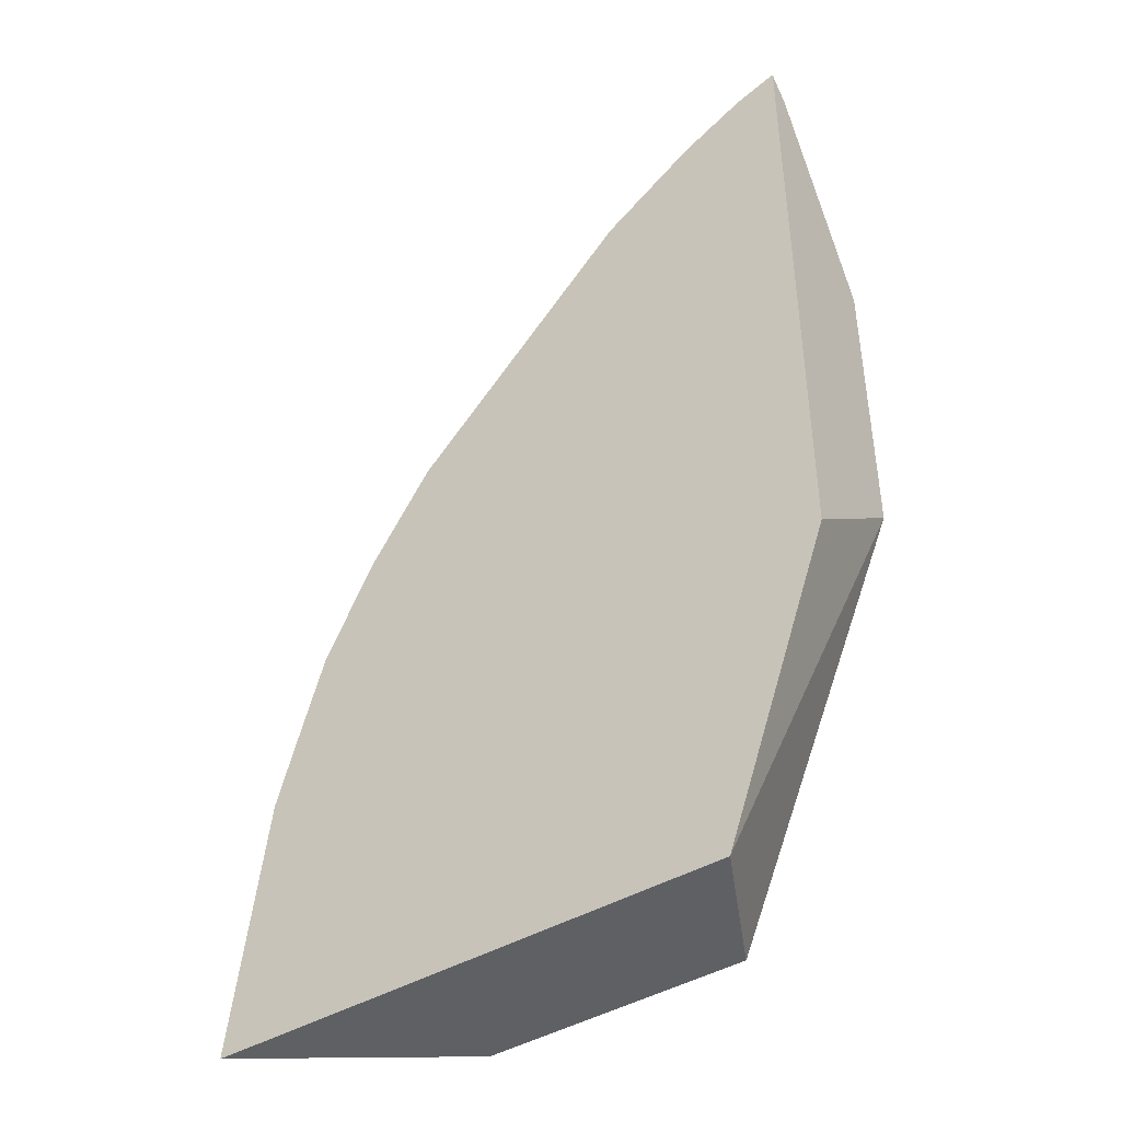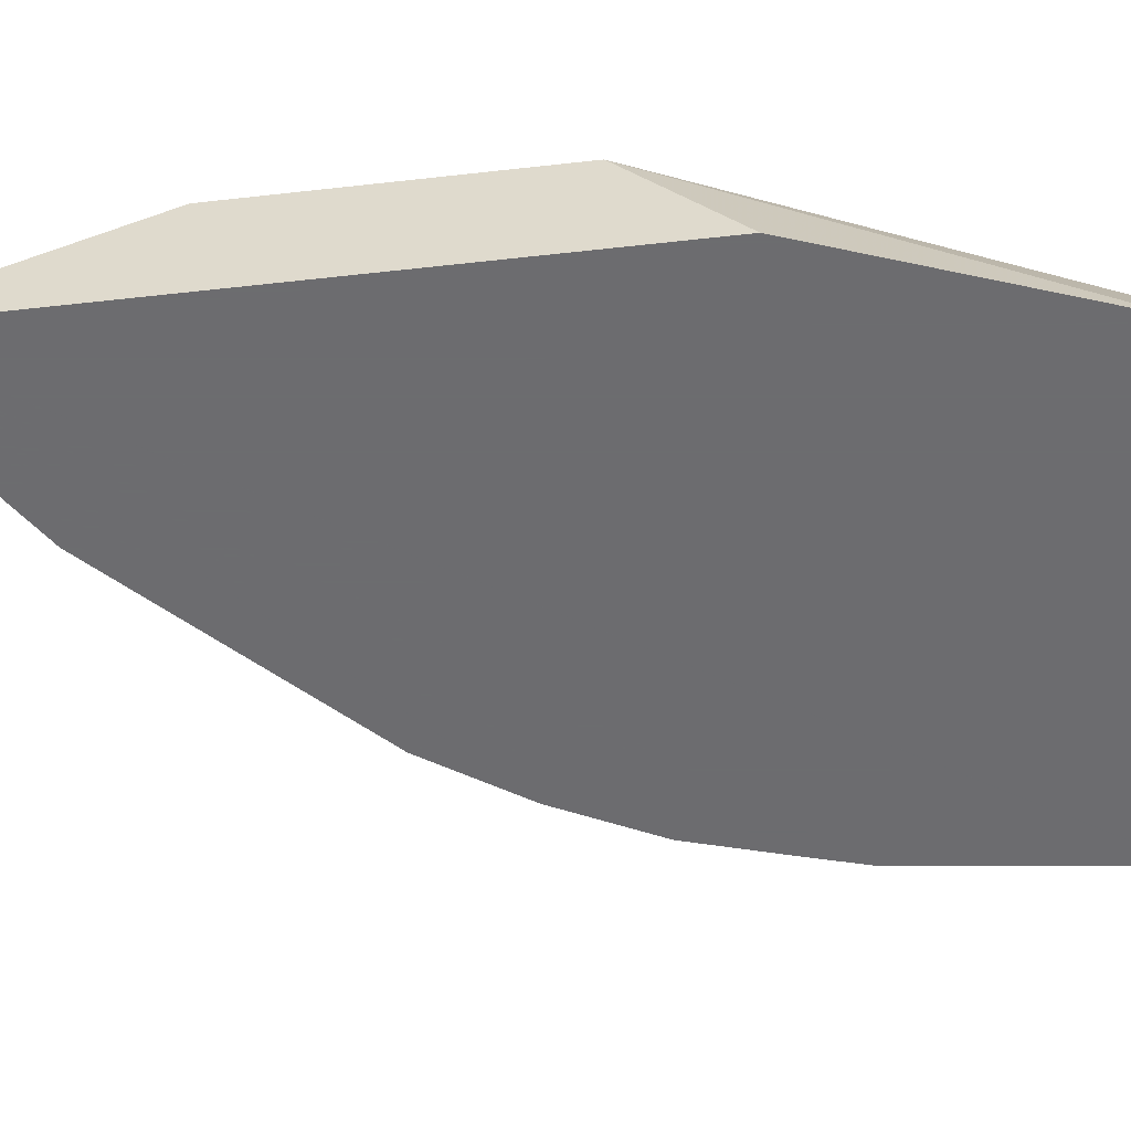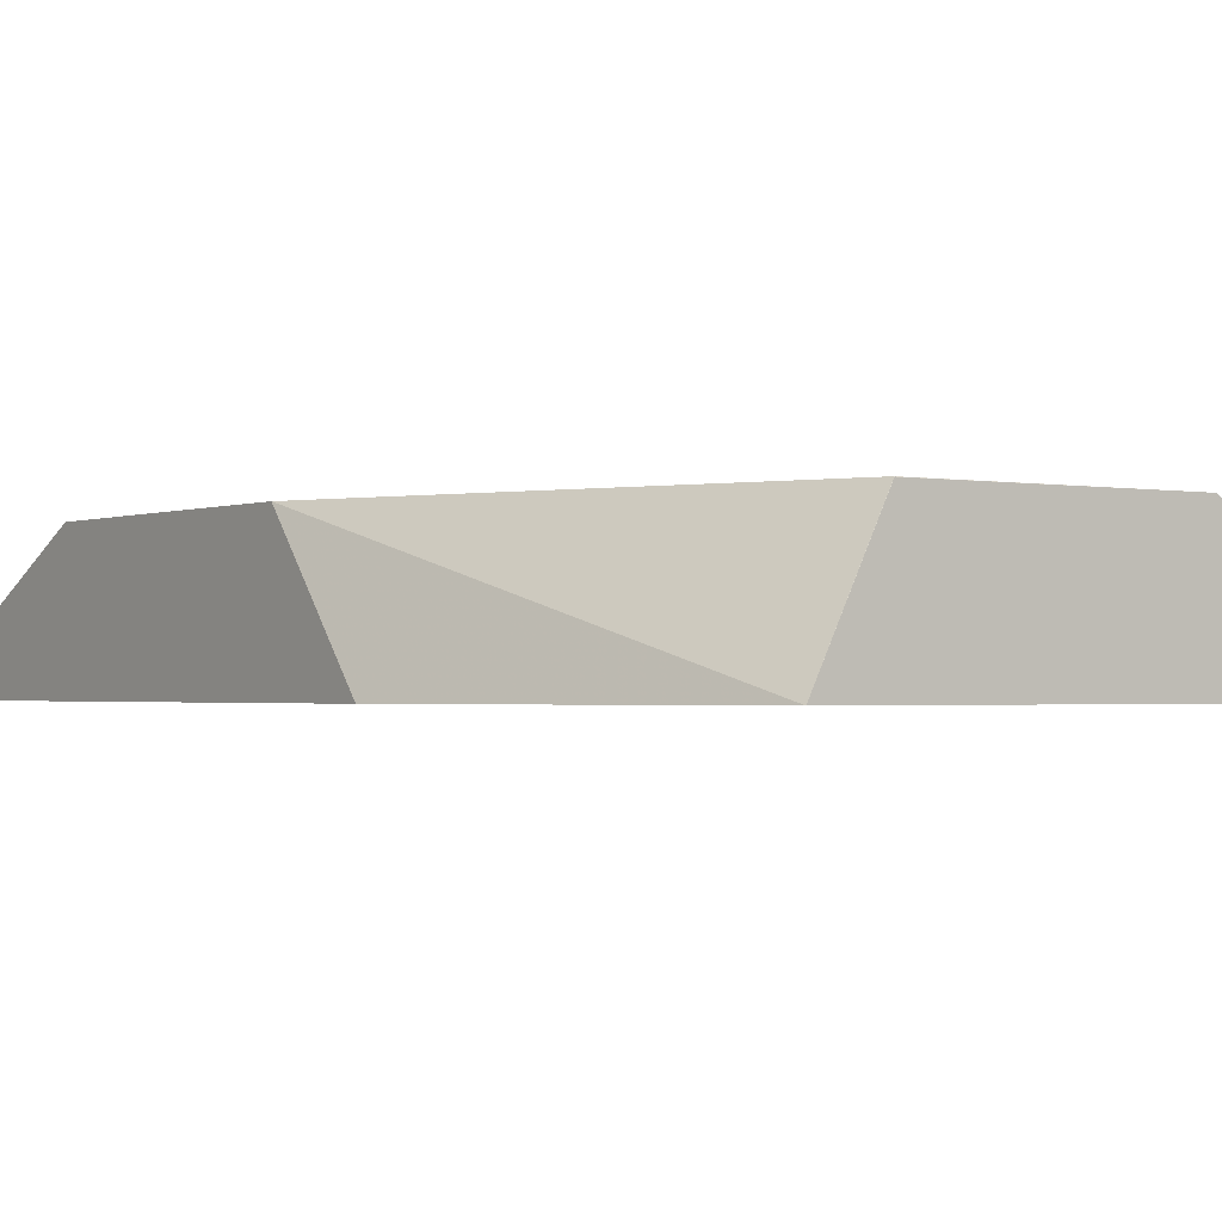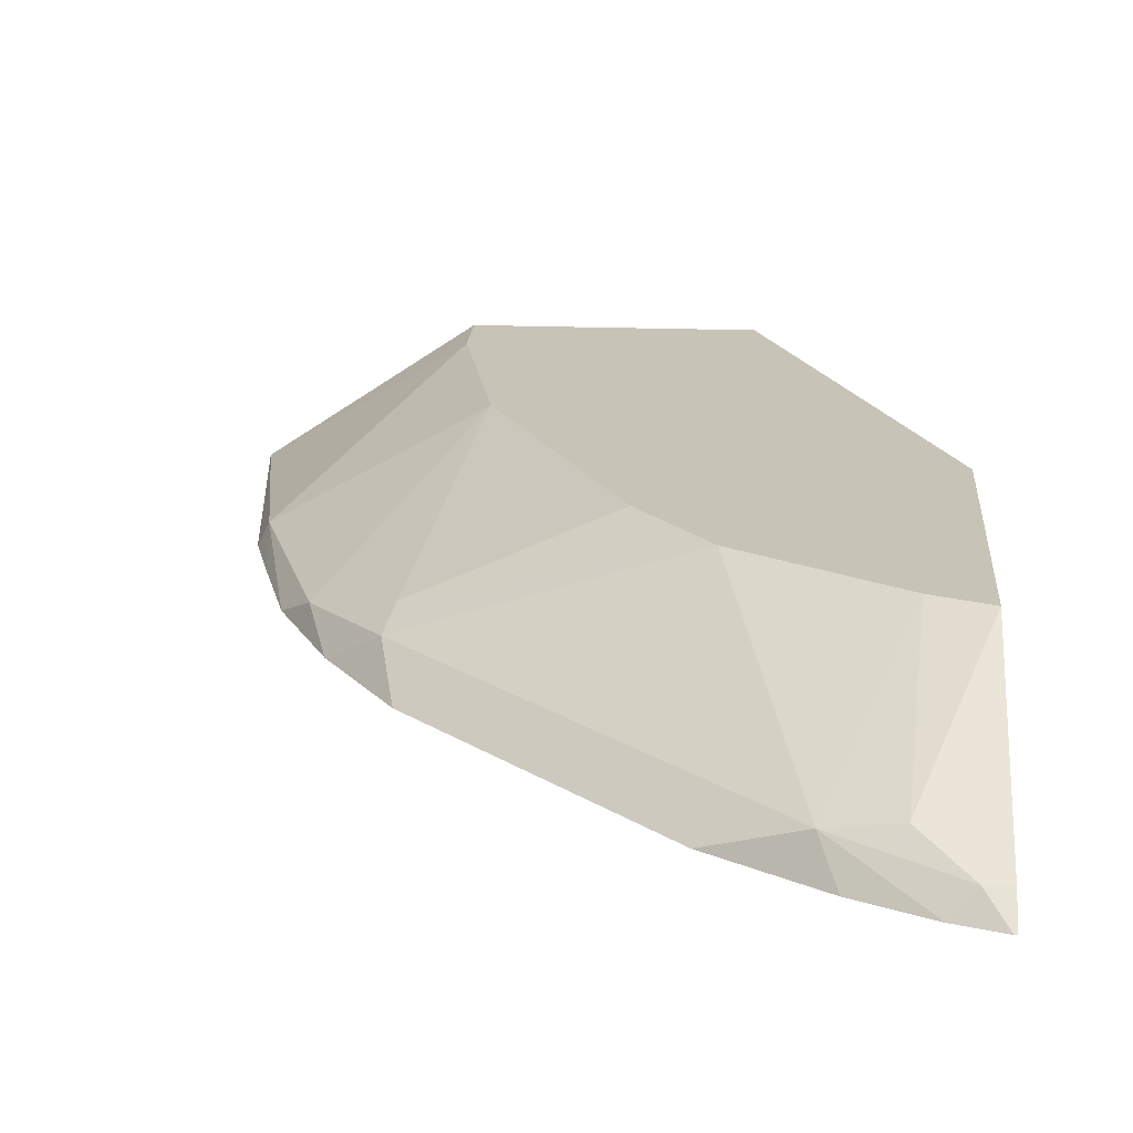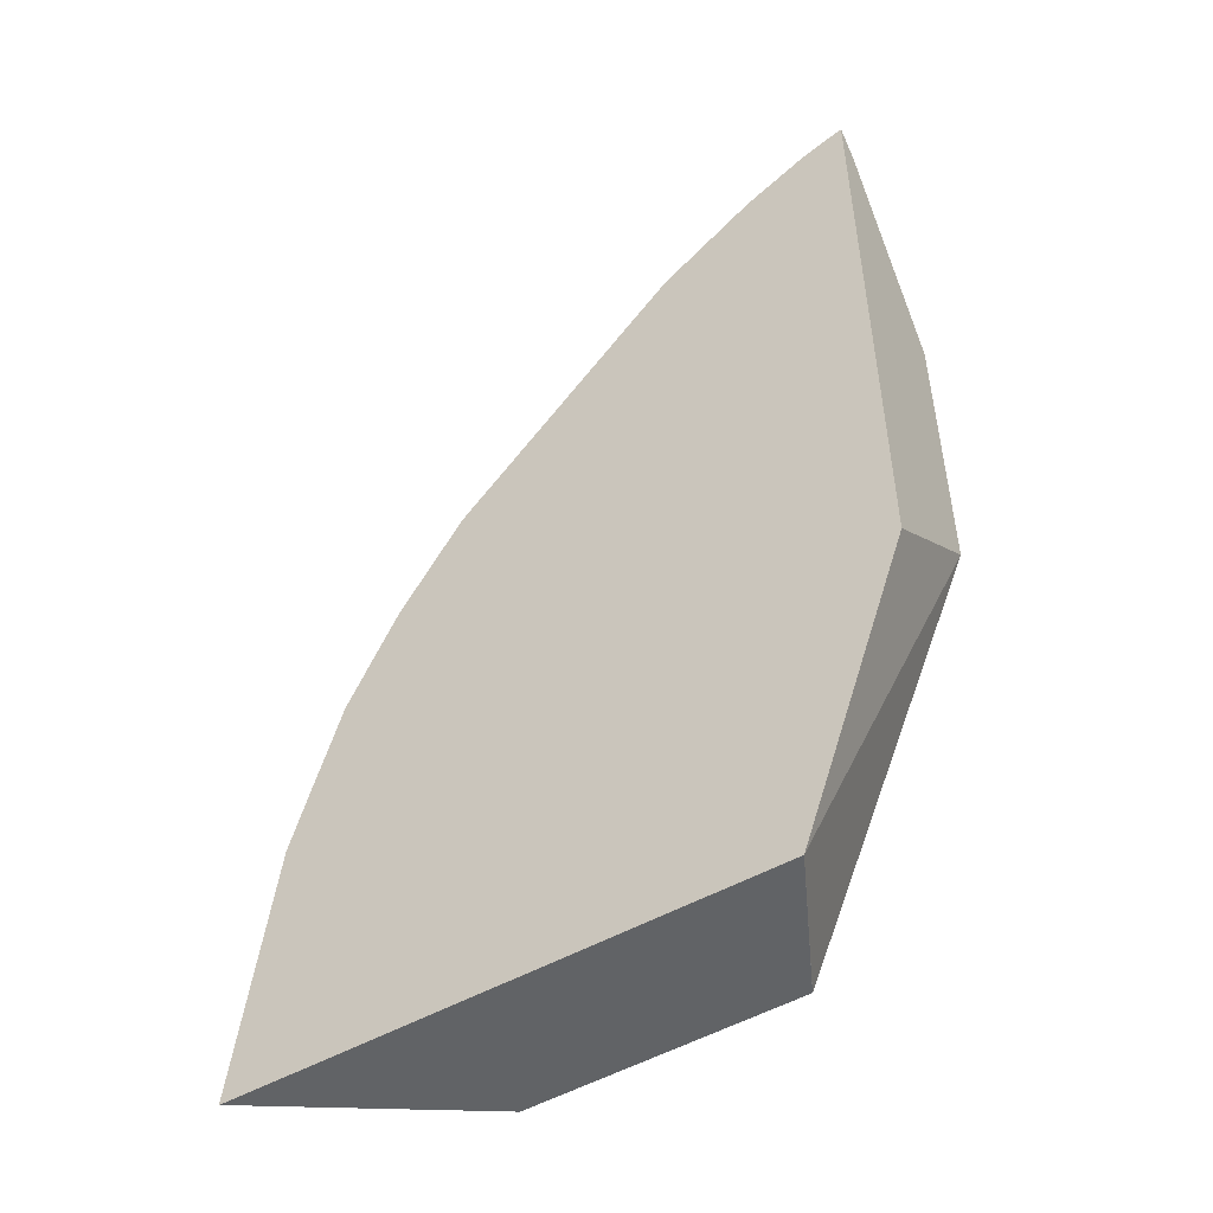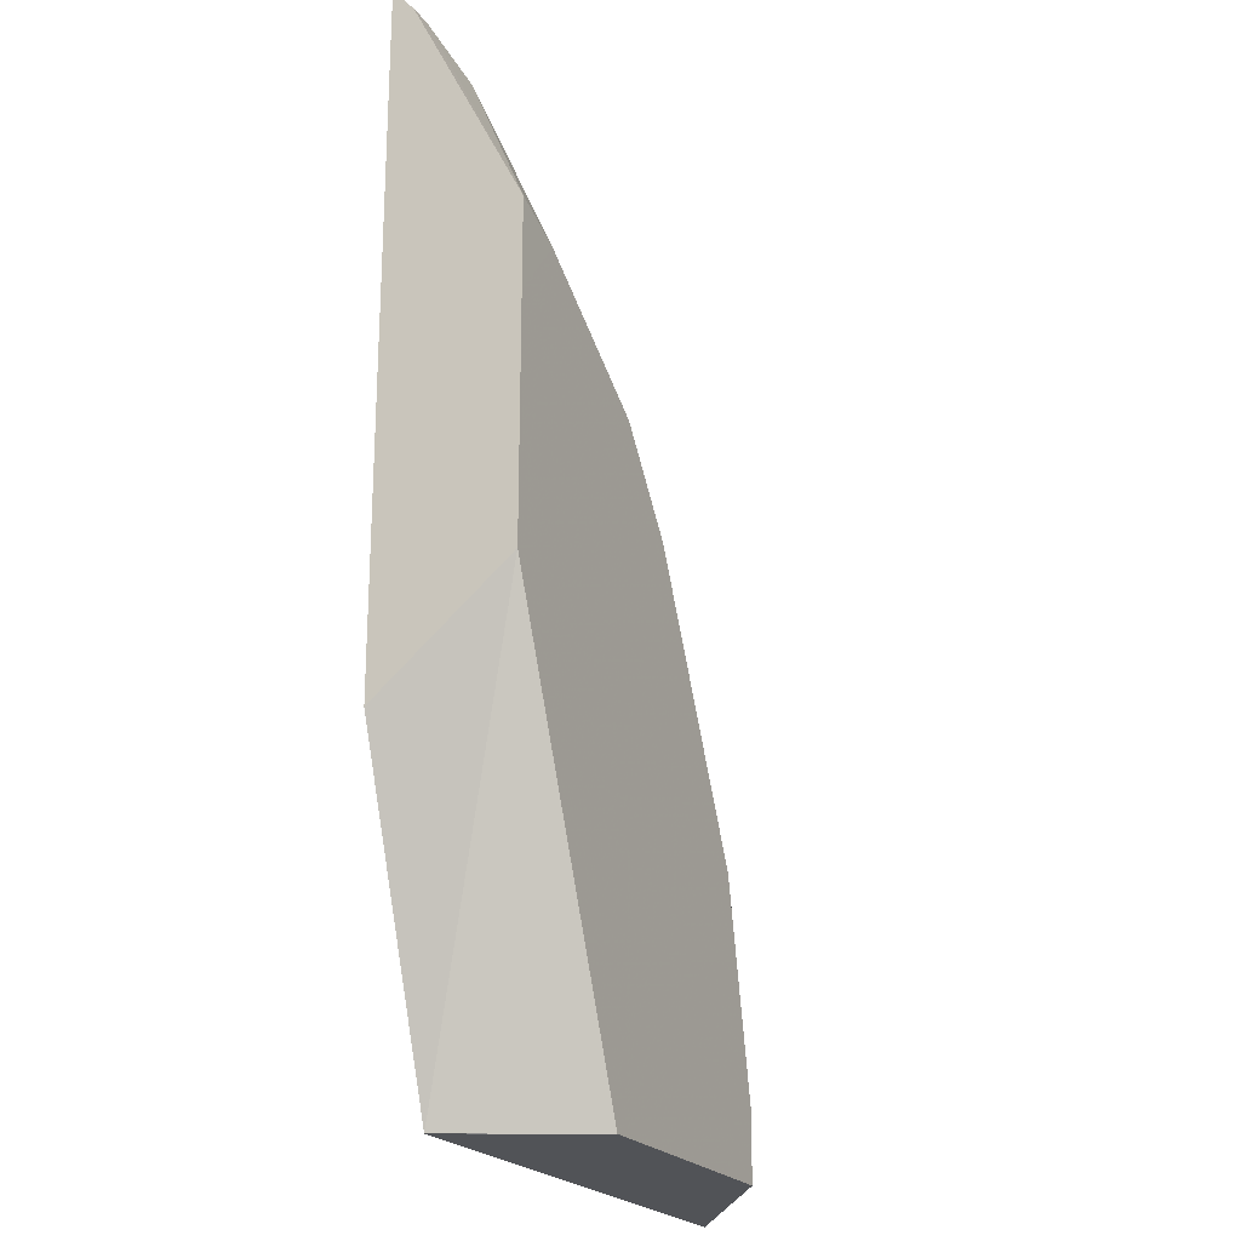
<metadata>
{"format":"obj","ext":"obj","renderer":"f3d","projection":"perspective","resolution":1024,"background":"white","views":[{"elev":-43.6,"azim":34.7,"up":"+Z"},{"elev":-53.8,"azim":96.8,"up":"+Y"},{"elev":-1.4,"azim":144.8,"up":"+Y"},{"elev":19.6,"azim":4.0,"up":"+Y"},{"elev":-50.8,"azim":31.8,"up":"+Z"},{"elev":-21.9,"azim":115.7,"up":"+Z"}]}
</metadata>
<code>
v -0.2426 -0.6904 0.5643
v -0.2426 -0.6836 0.5565
v -0.244 -0.6904 0.5643
v -0.2426 -0.6904 0.1799
v -0.2426 -0.6777 0.5498
v -0.2557 -0.6777 0.5498
v -0.2685 -0.6904 0.5562
v -0.3071 -0.6904 -0.0002782
v -0.2426 -0.6136 0.2432
v -0.2426 -0.6137 0.4247
v -0.2813 -0.6649 0.5243
v -0.3165 -0.6713 0.5179
v -0.3069 -0.6904 0.5369
v -0.6133 -0.6904 -0.0002782
v -0.3453 -0.6138 -0.0002782
v -0.3453 -0.6136 -0.0002229
v -0.2426 -0.6136 0.3741
v -0.2731 -0.6136 0.4125
v -0.2733 -0.6136 0.4124
v -0.3932 -0.6713 0.4411
v -0.4026 -0.6904 0.4603
v -0.3642 -0.6904 0.4987
v -0.358 -0.6136 0.3581
v -0.6135 -0.6904 -1.84e-06
v -0.4987 -0.6136 -0.0002782
v -0.4981 -0.6136 -0.0002782
v -0.4792 -0.6904 0.3836
v -0.5083 -0.6713 0.326
v -0.4986 -0.6904 0.3642
v -0.3581 -0.6136 0.358
v -0.6136 -0.6904 0.0003298
v -0.4987 -0.6136 0.03841
v -0.5371 -0.6904 0.3066
v -0.5369 -0.6904 0.307
v -0.5035 -0.6617 0.3068
v -0.5498 -0.6777 0.2685
v -0.3979 -0.6136 0.307
v -0.5945 -0.6904 0.1535
v -0.5882 -0.6777 0.1535
v -0.4746 -0.6136 0.1536
v -0.567 -0.6904 0.2468
v -0.4363 -0.6136 0.2304
v -0.5835 -0.6904 0.1918
f 12 22 13
f 12 19 23
f 20 27 21
f 14 24 25
f 15 26 16
f 12 21 22
f 12 23 20
f 12 20 21
f 9 30 23
f 10 19 11
f 10 18 19
f 10 17 18
f 9 18 17
f 39 43 41
f 9 19 18
f 9 23 19
f 20 23 28
f 11 19 12
f 20 28 29
f 30 37 35
f 23 30 28
f 9 37 30
f 38 43 39
f 36 39 41
f 36 40 39
f 35 40 36
f 35 42 40
f 35 37 42
f 33 36 41
f 20 29 27
f 32 39 40
f 31 38 39
f 28 36 33
f 28 35 36
f 28 30 35
f 28 34 29
f 28 33 34
f 25 31 32
f 24 31 25
f 31 39 32
f 9 42 37
f 8 16 9
f 9 32 40
f 1 8 4
f 1 14 8
f 1 24 14
f 1 31 24
f 1 38 31
f 1 43 38
f 1 41 43
f 1 33 41
f 1 34 33
f 1 29 34
f 1 27 29
f 1 21 27
f 1 22 21
f 1 13 22
f 1 7 13
f 1 3 7
f 9 40 42
f 1 4 9
f 1 9 17
f 1 2 3
f 1 10 5
f 1 17 10
f 9 25 32
f 9 26 25
f 9 16 26
f 8 15 16
f 8 26 15
f 8 14 25
f 7 12 13
f 8 25 26
f 6 12 7
f 6 11 12
f 5 10 6
f 4 8 9
f 3 6 7
f 2 6 3
f 2 5 6
f 1 5 2
f 6 10 11

</code>
